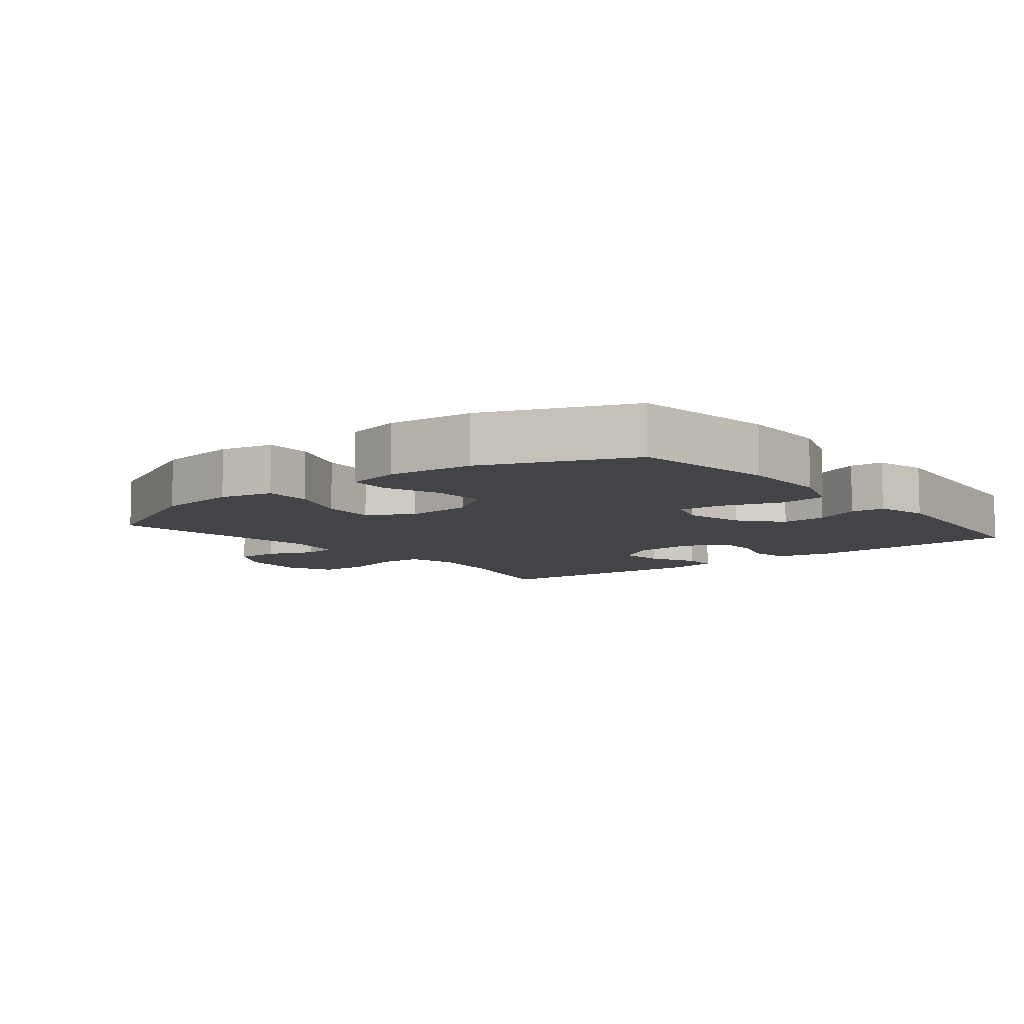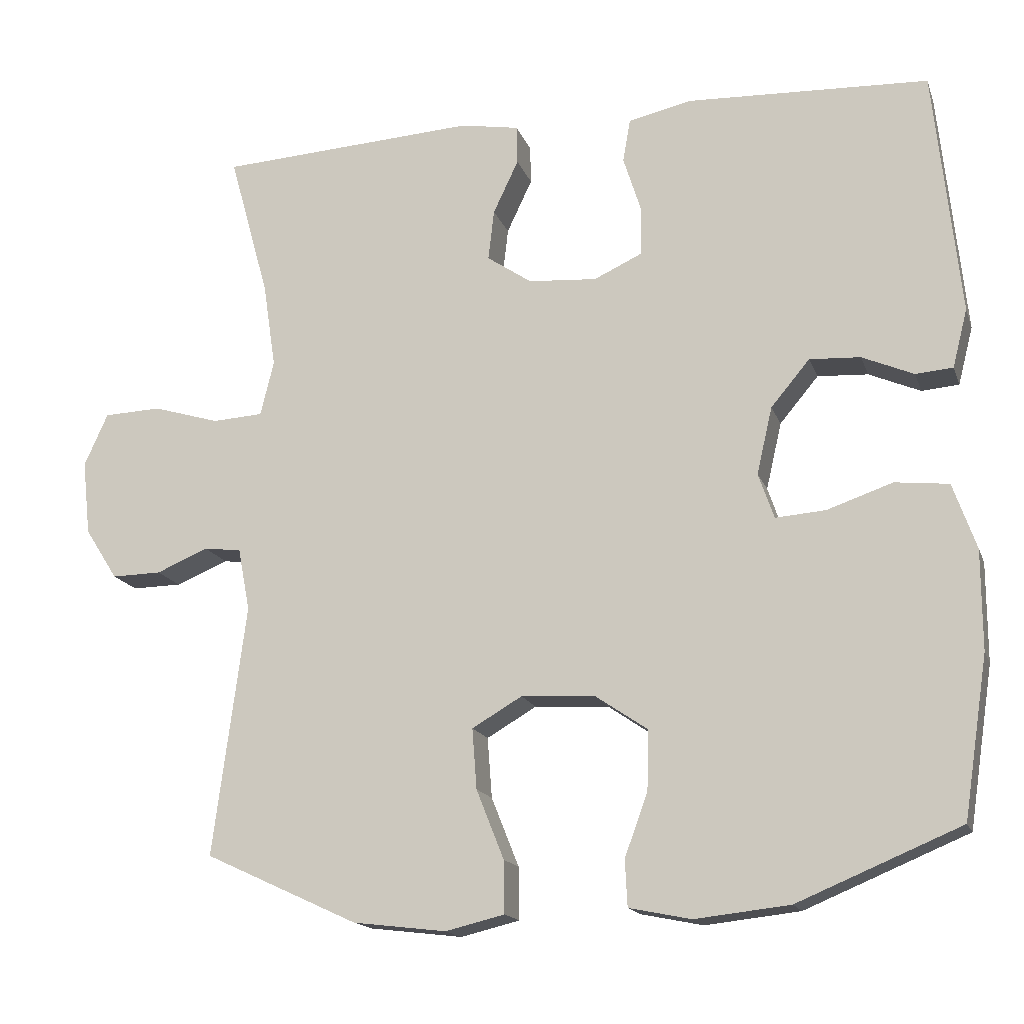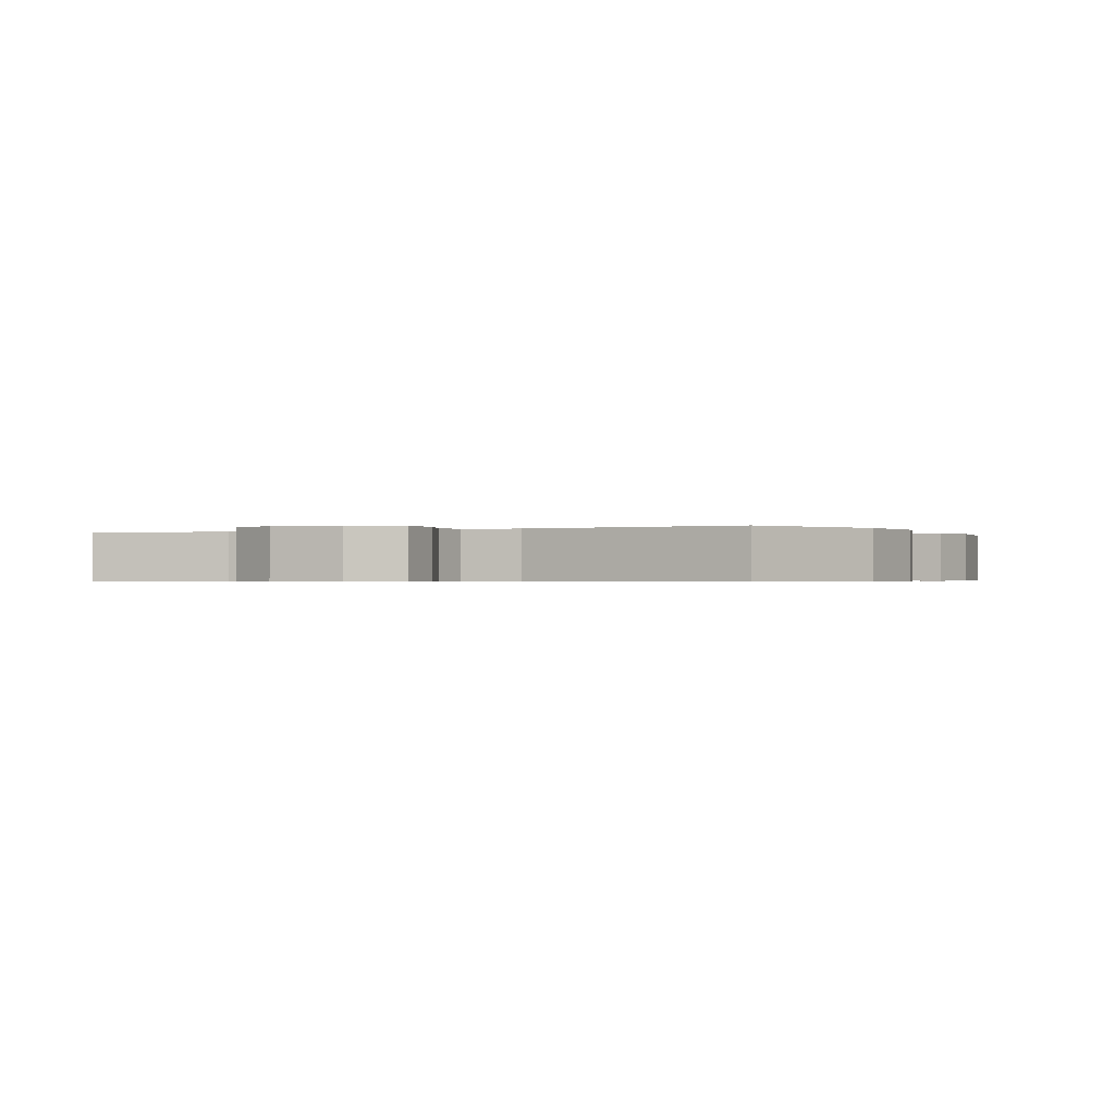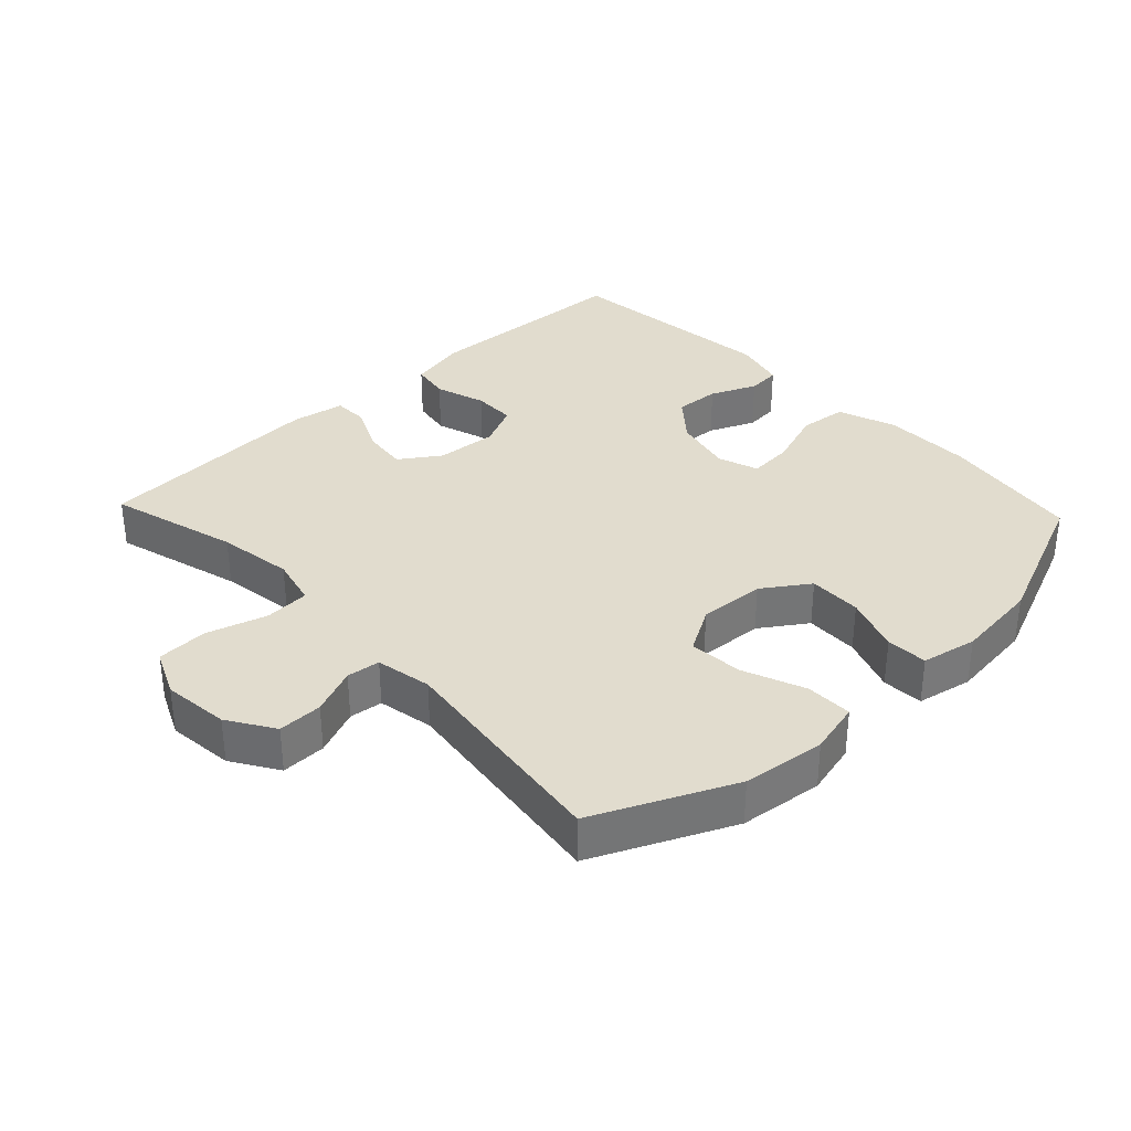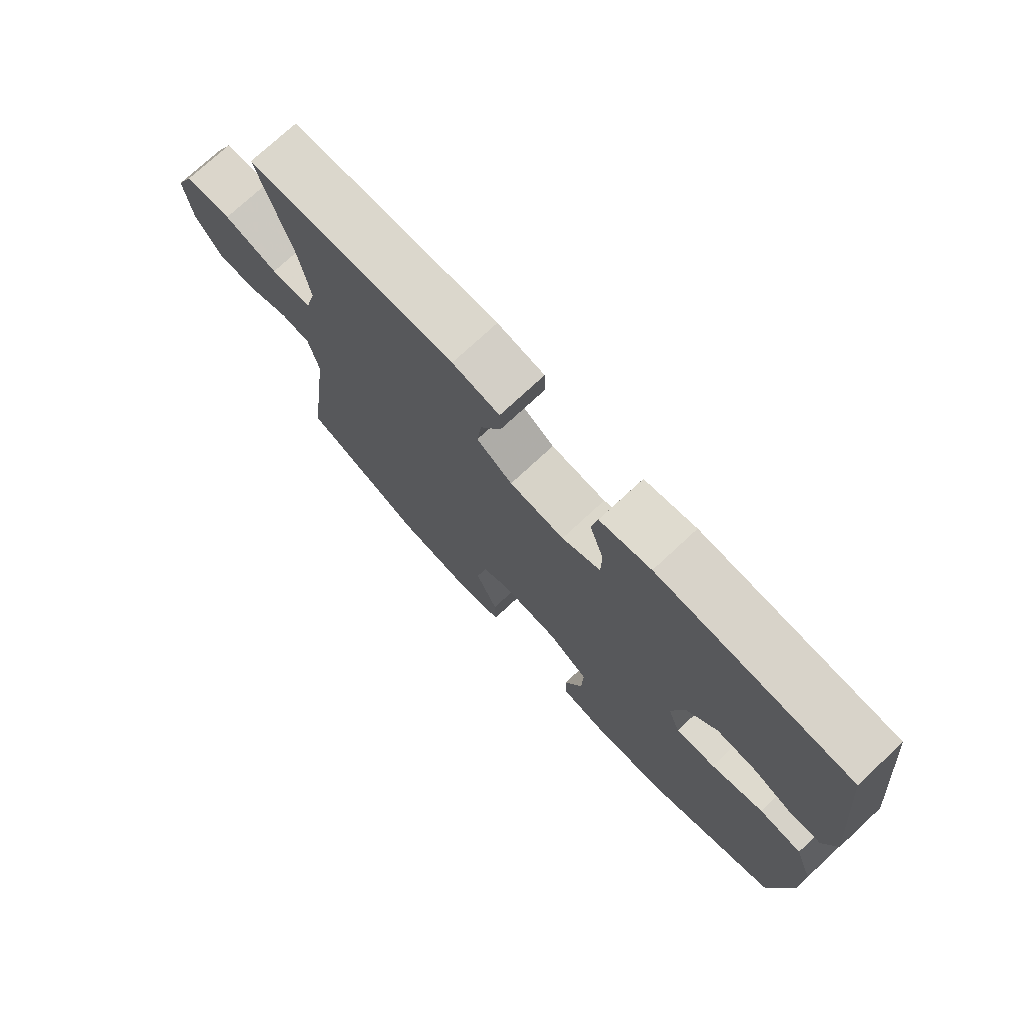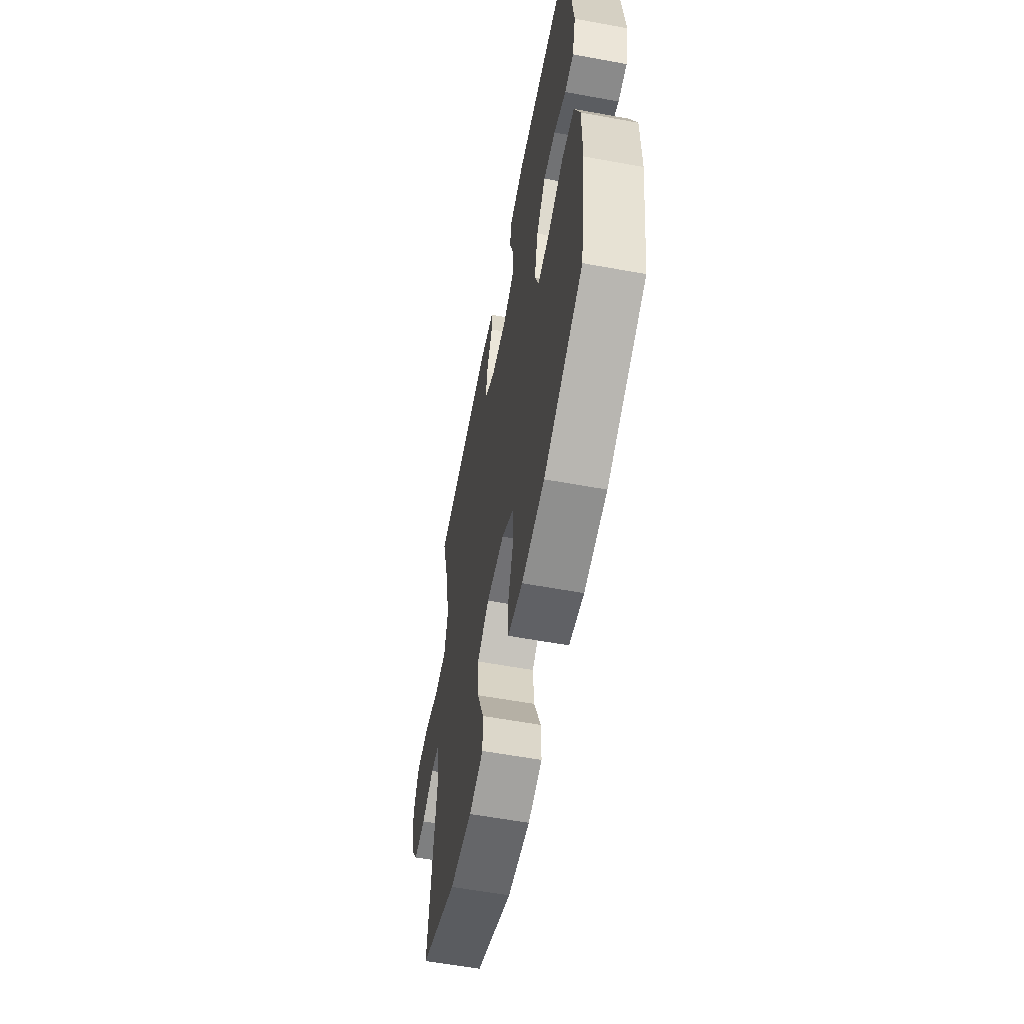
<metadata>
{"format":"obj","ext":"obj","renderer":"f3d","projection":"perspective","resolution":1024,"background":"white","views":[{"elev":-8.3,"azim":-141.0,"up":"+Y"},{"elev":-16.2,"azim":-163.9,"up":"+Z"},{"elev":-0.5,"azim":114.9,"up":"+Y"},{"elev":34.1,"azim":136.6,"up":"+Y"},{"elev":74.8,"azim":-132.9,"up":"+Z"},{"elev":-58.8,"azim":-100.7,"up":"+Z"}]}
</metadata>
<code>
v -0.5 0.07 -0.5
v -0.533 0.07 -0.286
v -0.533 0.07 -0.153
v -0.502 0.07 -0.065
v -0.43 0.07 -0.057
v -0.342 0.07 -0.087
v -0.275 0.07 -0.092
v -0.254 0.07 -0.031
v -0.275 0.07 0.059
v -0.327 0.07 0.121
v -0.395 0.07 0.117
v -0.464 0.07 0.087
v -0.514 0.07 0.091
v -0.534 0.07 0.169
v -0.5 0.07 0.5
v -0.176 0.07 0.514
v -0.09 0.07 0.495
v -0.08 0.07 0.437
v -0.104 0.07 0.361
v -0.103 0.07 0.296
v -0.038 0.07 0.266
v 0.054 0.07 0.273
v 0.114 0.07 0.314
v 0.106 0.07 0.382
v 0.072 0.07 0.454
v 0.073 0.07 0.506
v 0.152 0.07 0.52
v 0.5 0.07 0.5
v 0.446 0.07 0.305
v 0.429 0.07 0.191
v 0.447 0.07 0.117
v 0.515 0.07 0.113
v 0.605 0.07 0.14
v 0.682 0.07 0.137
v 0.714 0.07 0.066
v 0.703 0.07 -0.034
v 0.659 0.07 -0.103
v 0.592 0.07 -0.102
v 0.522 0.07 -0.073
v 0.472 0.07 -0.079
v 0.456 0.07 -0.163
v 0.5 0.07 -0.5
v 0.294 0.07 -0.595
v 0.169 0.07 -0.61
v 0.09 0.07 -0.591
v 0.091 0.07 -0.521
v 0.128 0.07 -0.428
v 0.134 0.07 -0.347
v 0.067 0.07 -0.308
v -0.033 0.07 -0.314
v -0.102 0.07 -0.361
v -0.1 0.07 -0.441
v -0.069 0.07 -0.526
v -0.072 0.07 -0.588
v -0.155 0.07 -0.605
v -0.282 0.07 -0.591
v -0.5 0 -0.5
v -0.533 0 -0.286
v -0.533 0 -0.153
v -0.502 0 -0.065
v -0.43 0 -0.057
v -0.342 0 -0.087
v -0.275 0 -0.092
v -0.254 0 -0.031
v -0.275 0 0.059
v -0.327 0 0.121
v -0.395 0 0.117
v -0.464 0 0.087
v -0.514 0 0.091
v -0.534 0 0.169
v -0.5 0 0.5
v -0.176 0 0.514
v -0.09 0 0.495
v -0.08 0 0.437
v -0.104 0 0.361
v -0.103 0 0.296
v -0.038 0 0.266
v 0.054 0 0.273
v 0.114 0 0.314
v 0.106 0 0.382
v 0.072 0 0.454
v 0.073 0 0.506
v 0.152 0 0.52
v 0.5 0 0.5
v 0.446 0 0.305
v 0.429 0 0.191
v 0.447 0 0.117
v 0.515 0 0.113
v 0.605 0 0.14
v 0.682 0 0.137
v 0.714 0 0.066
v 0.703 0 -0.034
v 0.659 0 -0.103
v 0.592 0 -0.102
v 0.522 0 -0.073
v 0.472 0 -0.079
v 0.456 0 -0.163
v 0.5 0 -0.5
v 0.294 0 -0.595
v 0.169 0 -0.61
v 0.09 0 -0.591
v 0.091 0 -0.521
v 0.128 0 -0.428
v 0.134 0 -0.347
v 0.067 0 -0.308
v -0.033 0 -0.314
v -0.102 0 -0.361
v -0.1 0 -0.441
v -0.069 0 -0.526
v -0.072 0 -0.588
v -0.155 0 -0.605
v -0.282 0 -0.591
f 52 53 54 55
f 51 52 55 56
f 44 45 46 47
f 44 47 48
f 41 42 43 44
f 40 41 44 48
f 36 37 38 39
f 36 39 40
f 35 36 40
f 32 33 34 35
f 31 32 35 40
f 30 31 40 48
f 26 27 28 29
f 24 25 26 29
f 23 24 29 30
f 22 23 30 48
f 16 17 18 19
f 16 19 20
f 15 16 20
f 14 15 20
f 11 12 13 14
f 10 11 14 20
f 9 10 20 21
f 3 4 5 6
f 3 6 7
f 2 3 7
f 51 56 1 2
f 50 51 2 7
f 49 50 7 8
f 21 22 48 49
f 8 9 21 49
f 111 110 109 108
f 112 111 108 107
f 103 102 101 100
f 104 103 100
f 100 99 98 97
f 104 100 97 96
f 95 94 93 92
f 96 95 92
f 96 92 91
f 91 90 89 88
f 96 91 88 87
f 104 96 87 86
f 85 84 83 82
f 85 82 81 80
f 86 85 80 79
f 104 86 79 78
f 75 74 73 72
f 76 75 72
f 76 72 71
f 76 71 70
f 70 69 68 67
f 76 70 67 66
f 77 76 66 65
f 62 61 60 59
f 63 62 59
f 63 59 58
f 58 57 112 107
f 63 58 107 106
f 64 63 106 105
f 105 104 78 77
f 105 77 65 64
f 1 57 58 2
f 2 58 59 3
f 3 59 60 4
f 4 60 61 5
f 5 61 62 6
f 6 62 63 7
f 7 63 64 8
f 8 64 65 9
f 9 65 66 10
f 10 66 67 11
f 11 67 68 12
f 12 68 69 13
f 13 69 70 14
f 14 70 71 15
f 15 71 72 16
f 16 72 73 17
f 17 73 74 18
f 18 74 75 19
f 19 75 76 20
f 20 76 77 21
f 21 77 78 22
f 22 78 79 23
f 23 79 80 24
f 24 80 81 25
f 25 81 82 26
f 26 82 83 27
f 27 83 84 28
f 28 84 85 29
f 29 85 86 30
f 30 86 87 31
f 31 87 88 32
f 32 88 89 33
f 33 89 90 34
f 34 90 91 35
f 35 91 92 36
f 36 92 93 37
f 37 93 94 38
f 38 94 95 39
f 39 95 96 40
f 40 96 97 41
f 41 97 98 42
f 42 98 99 43
f 43 99 100 44
f 44 100 101 45
f 45 101 102 46
f 46 102 103 47
f 47 103 104 48
f 48 104 105 49
f 49 105 106 50
f 50 106 107 51
f 51 107 108 52
f 52 108 109 53
f 53 109 110 54
f 54 110 111 55
f 55 111 112 56
f 56 112 57 1

</code>
